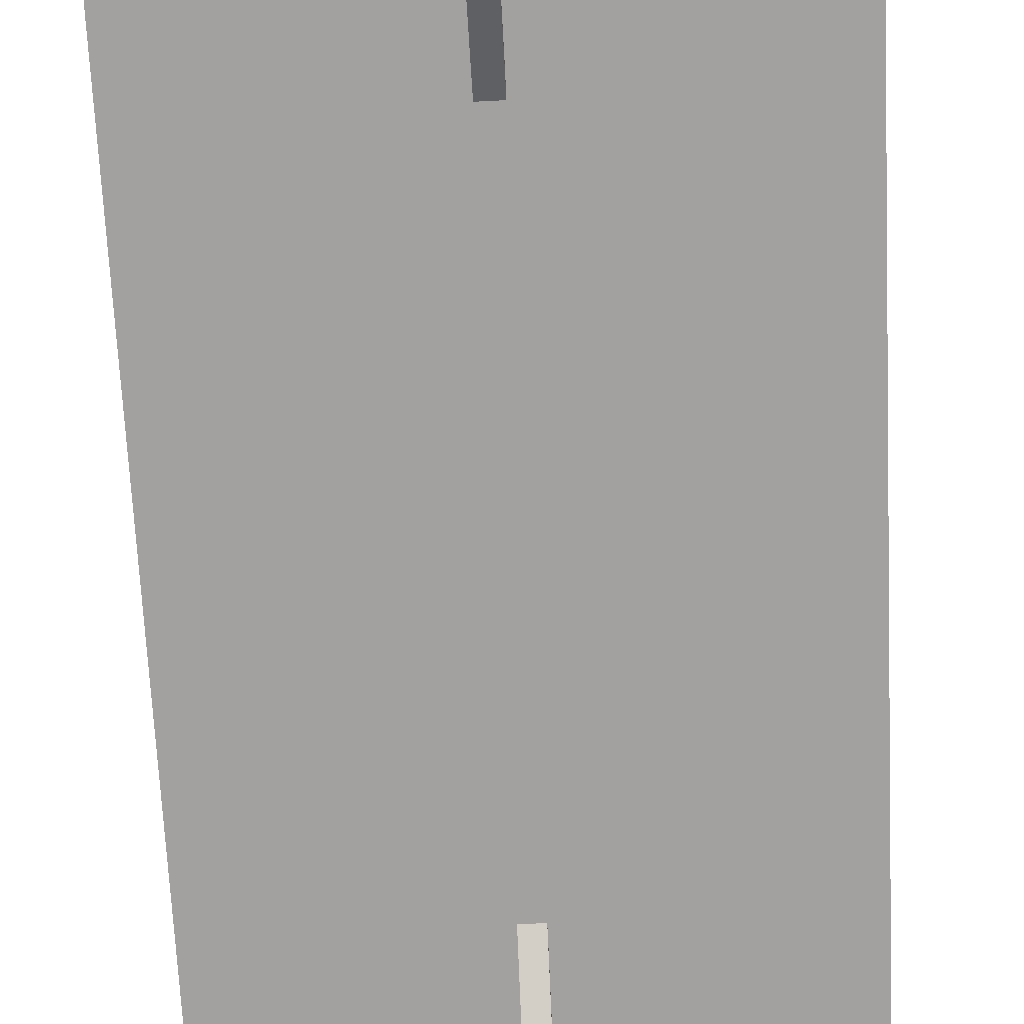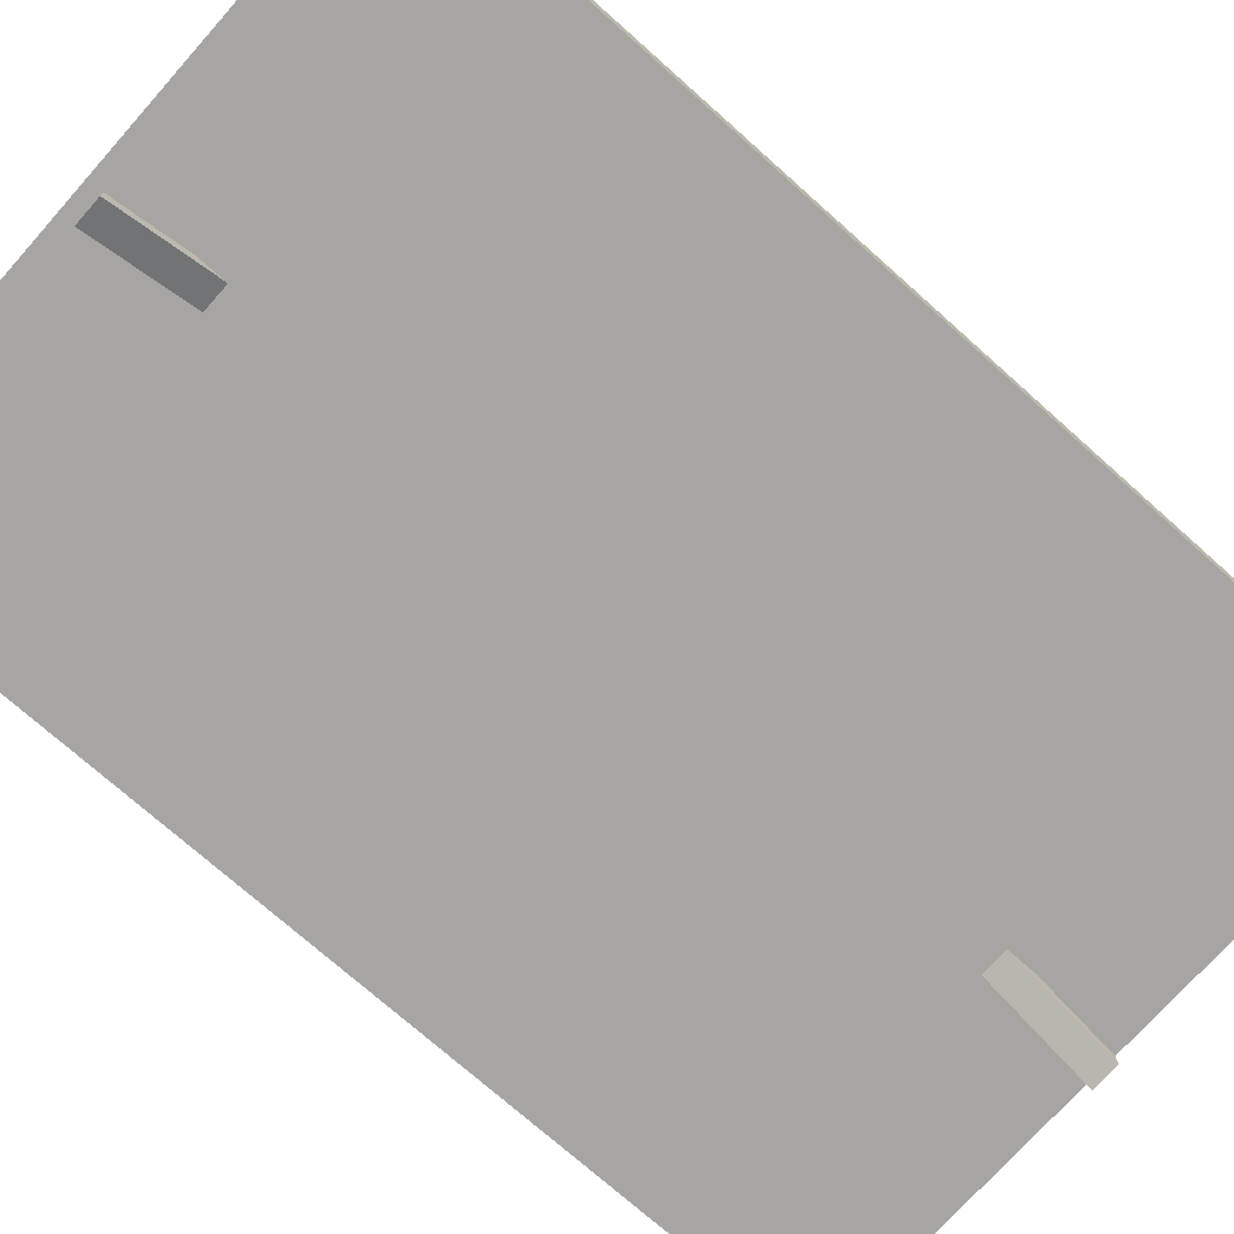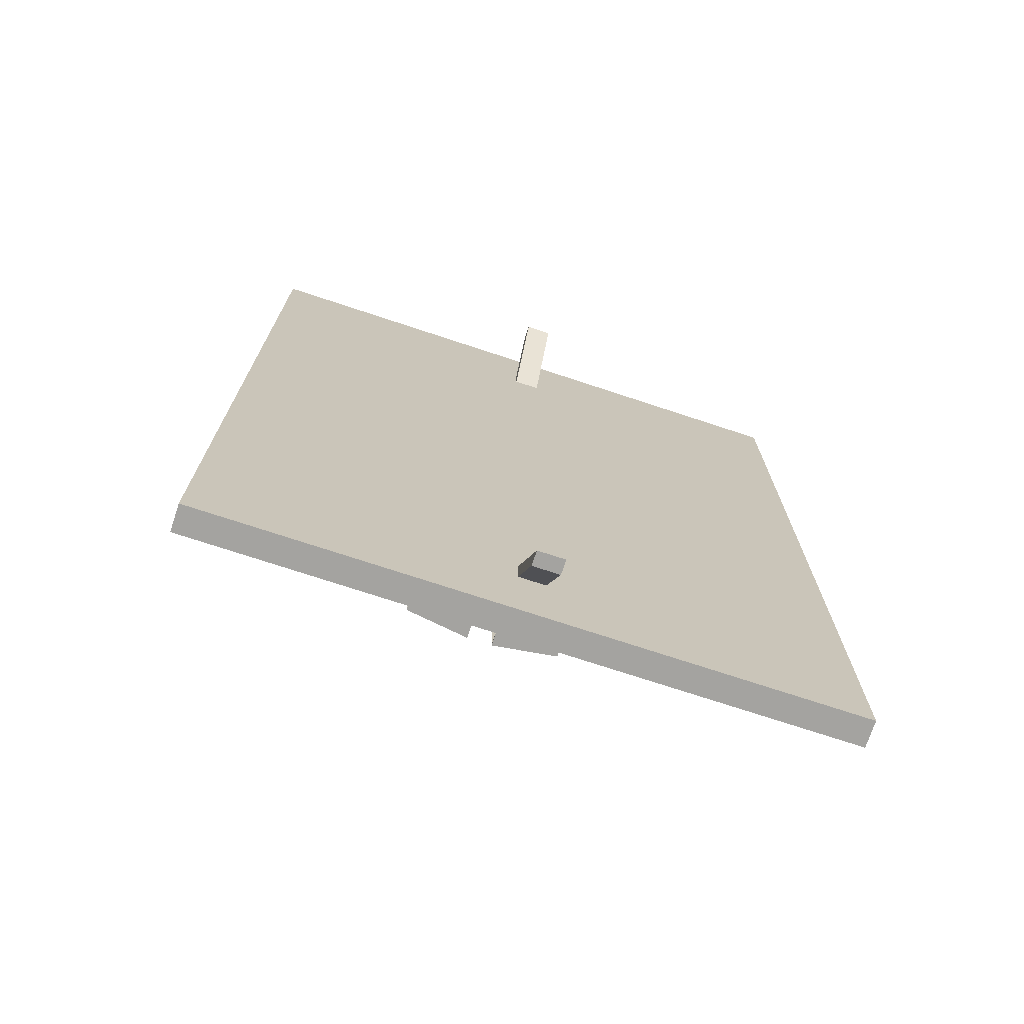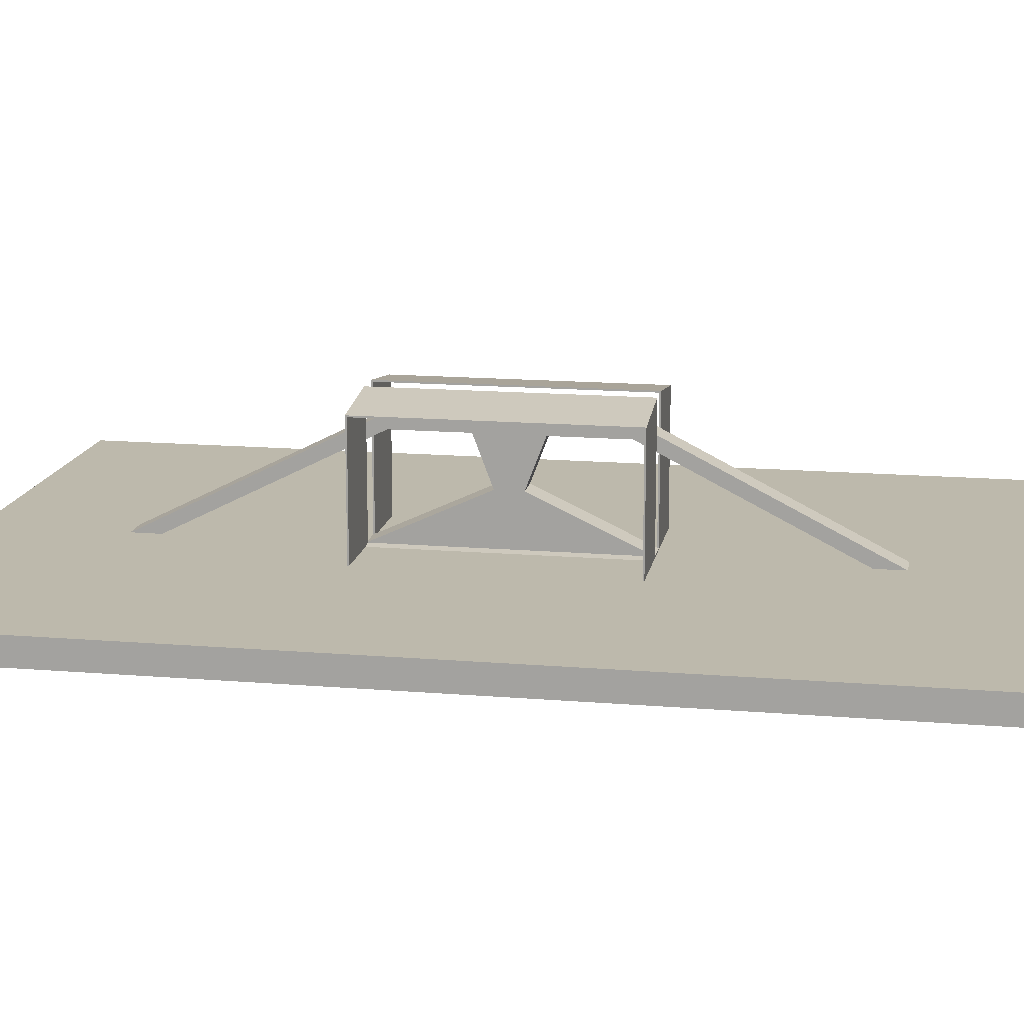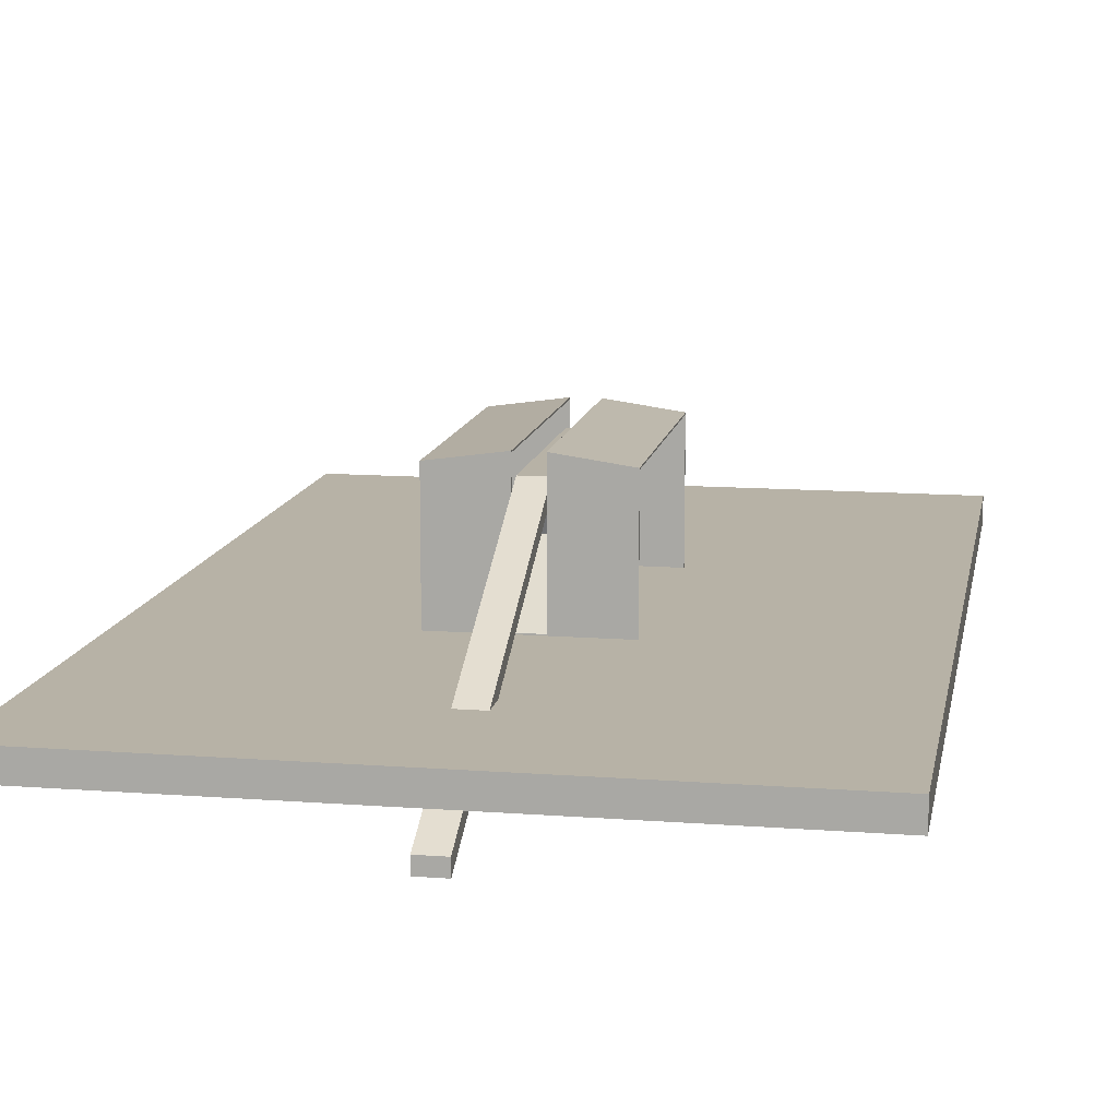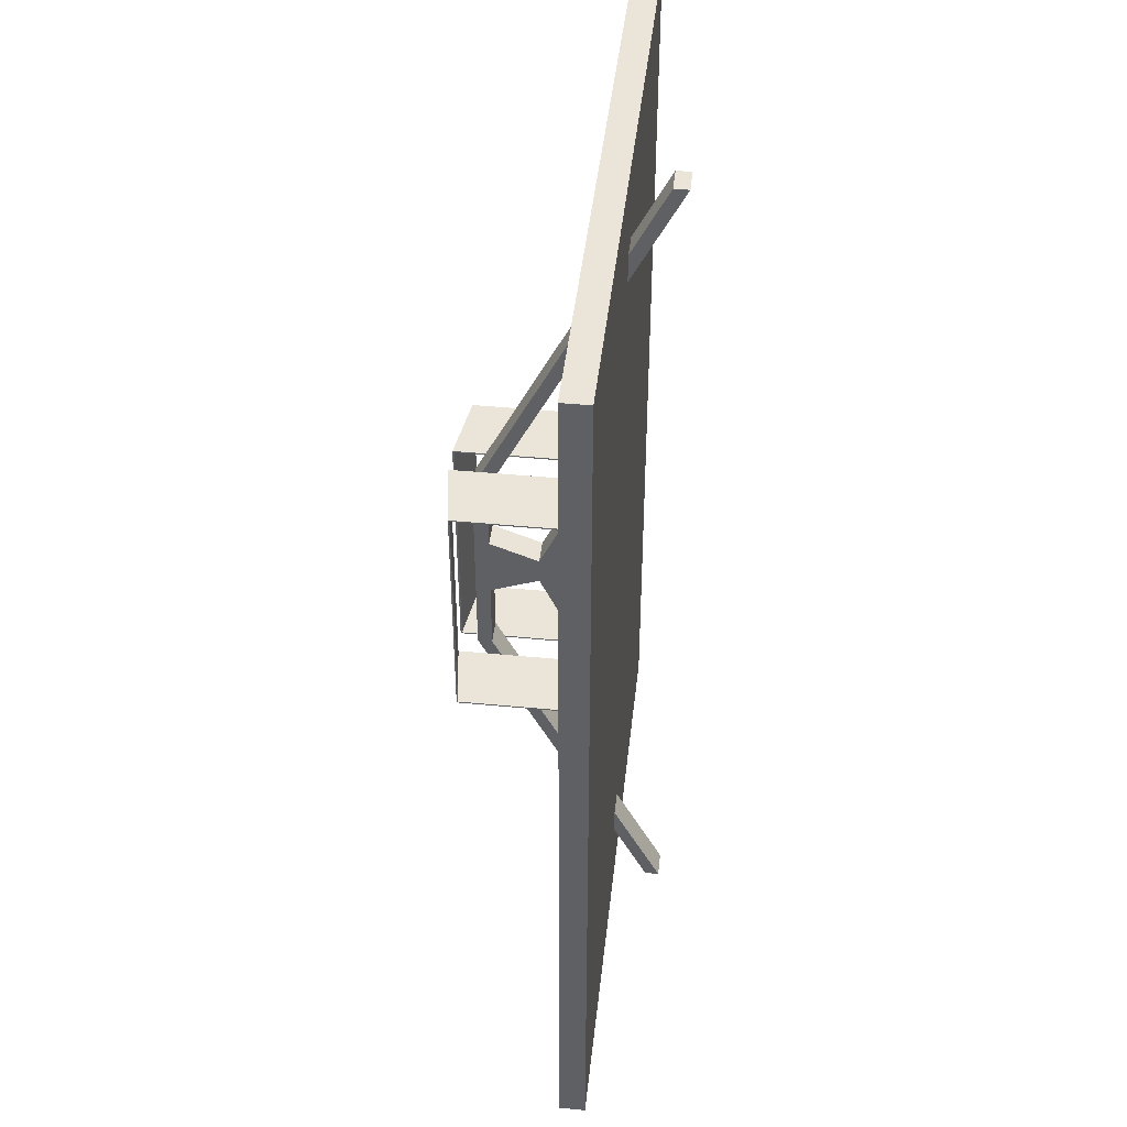
<metadata>
{"format":"obj","ext":"obj","renderer":"f3d","projection":"perspective","resolution":1024,"background":"white","views":[{"elev":-72.3,"azim":2.8,"up":"+Y"},{"elev":-73.6,"azim":-131.7,"up":"+Y"},{"elev":-73.0,"azim":-18.3,"up":"+Z"},{"elev":15.0,"azim":-79.8,"up":"+Y"},{"elev":12.4,"azim":-169.8,"up":"+Y"},{"elev":44.5,"azim":-83.6,"up":"+Z"}]}
</metadata>
<code>
o Plane
v 1 5.014 -1
v -1 5.014 -1
v 1 5.014 1
v -1 5.014 1
v 1 8.7 -2.405
v -1 8.7 -2.405
v 1 8.7 2.405
v -1 8.7 2.405
v 1 9.797 -2.405
v -1 9.797 -2.405
v 1 9.797 2.405
v -1 9.797 2.405
v 1 8.7 -7.945
v -1 8.7 -7.945
v 1 8.7 7.945
v -1 8.7 7.945
v 1 9.797 -7.945
v -1 9.797 -7.945
v 1 9.797 7.945
v -1 9.797 7.945
v 1 1.096 -9.433
v -1 1.096 -9.433
v 1 1.096 9.433
v -1 1.096 9.433
v 1 -0.1035 -9.433
v -1 -0.1035 -9.433
v 1 -0.1035 9.433
v -1 -0.1035 9.433
v -23.66 1 -35.88
v -23.66 1 35.88
v 23.66 1 35.88
v 23.66 1 -35.88
v -23.66 -1 -35.88
v -23.66 -1 35.88
v 23.66 -1 35.88
v 23.66 -1 -35.88
v -6.192 -0.1035 9.433
v 6.192 -0.1035 9.433
v -6.192 -0.1035 -9.433
v 6.192 -0.1035 -9.433
v -6.192 0.365 9.433
v 6.192 0.365 9.433
v -6.192 0.365 -9.433
v 6.192 0.365 -9.433
v 1 5.014 0.9882
v 1 5.014 -0.9882
v -1 5.014 -0.9882
v -1 5.014 0.9882
v 1 8.7 2.377
v 1 8.7 -2.377
v -1 8.7 -2.377
v -1 8.7 2.377
v 1 9.797 2.377
v 1 9.797 -2.377
v -1 9.797 -2.377
v -1 9.797 2.377
v 1 1.096 9.322
v 1 1.096 -9.322
v -1 1.096 -9.322
v -1 1.096 9.322
v -6.192 -0.1035 -9.322
v -6.192 -0.1035 9.322
v 6.192 -0.1035 9.322
v 6.192 -0.1035 -9.322
v 6.192 0.365 9.322
v 6.192 0.365 -9.322
v -6.192 0.365 -9.322
v -6.192 0.365 9.322
v 1 11.46 -9.433
v -1 11.46 -9.433
v 1 11.46 9.433
v -1 11.46 9.433
v -6.192 10.73 9.433
v 6.192 10.73 9.433
v -6.192 10.73 -9.433
v 6.192 10.73 -9.433
v 1 11.46 9.322
v 1 11.46 -9.322
v -1 11.46 -9.322
v -1 11.46 9.322
v 6.192 10.73 9.322
v 6.192 10.73 -9.322
v -6.192 10.73 -9.322
v -6.192 10.73 9.322
v 1 11.34 9.322
v 1 11.34 -9.322
v -1 11.34 -9.322
v -1 11.34 9.322
v 6.192 10.61 9.322
v 6.192 10.61 -9.322
v -6.192 10.61 -9.322
v -6.192 10.61 9.322
v 1 -4.804 -34.74
v -1 -4.804 -34.74
v 1 -4.804 34.74
v -1 -4.804 34.74
v 1 -3.706 -34.74
v -1 -3.706 -34.74
v 1 -3.706 34.74
v -1 -3.706 34.74
f 4 24 23
f 10 18 14
f 3 7 8
f 48 4 8
f 2 6 5
f 46 1 5
f 56 12 11
f 8 12 56
f 5 13 17
f 5 9 54
f 18 98 94
f 17 13 93
f 11 19 15
f 8 16 20
f 12 20 19
f 9 17 18
f 7 15 16
f 6 14 13
f 24 28 27
f 47 2 22
f 1 21 22
f 45 3 23
f 27 28 26
f 24 41 37
f 21 25 26
f 30 31 32
f 35 34 33
f 32 36 33
f 29 33 34
f 30 34 35
f 31 35 36
f 23 27 38
f 43 67 83
f 66 64 40
f 67 43 39
f 22 26 39
f 21 44 40
f 42 74 71
f 47 51 6
f 48 52 51
f 45 49 7
f 46 50 49
f 10 55 54
f 54 55 56
f 51 55 10
f 52 56 55
f 49 53 11
f 50 54 53
f 48 60 24
f 47 59 60
f 46 58 21
f 45 57 58
f 41 24 72
f 59 67 68
f 38 63 65
f 63 64 66
f 37 41 68
f 68 67 61
f 67 59 79
f 57 65 66
f 70 75 83
f 71 74 81
f 80 84 73
f 78 82 76
f 66 82 78
f 42 65 81
f 44 76 82
f 60 80 72
f 43 75 70
f 68 84 80
f 58 78 69
f 22 70 79
f 23 71 77
f 65 57 77
f 44 21 69
f 41 73 84
f 80 88 87
f 83 91 92
f 90 89 85
f 92 91 87
f 81 89 90
f 78 86 85
f 77 85 89
f 78 82 90
f 79 87 91
f 80 84 92
f 78 77 81
f 80 79 83
f 95 99 100
f 94 98 97
f 19 99 95
f 20 16 96
f 20 100 99
f 17 97 98
f 15 95 96
f 14 94 93
f 3 4 23
f 6 10 14
f 4 3 8
f 52 48 8
f 1 2 5
f 50 46 5
f 53 56 11
f 52 8 56
f 9 5 17
f 50 5 54
f 14 18 94
f 97 17 93
f 7 11 15
f 12 8 20
f 11 12 19
f 10 9 18
f 8 7 16
f 5 6 13
f 23 24 27
f 59 47 22
f 2 1 22
f 57 45 23
f 25 27 26
f 28 24 37
f 22 21 26
f 29 30 32
f 36 35 33
f 29 32 33
f 30 29 34
f 31 30 35
f 32 31 36
f 42 23 38
f 75 43 83
f 44 66 40
f 61 67 39
f 43 22 39
f 25 21 40
f 23 42 71
f 2 47 6
f 47 48 51
f 3 45 7
f 45 46 49
f 9 10 54
f 53 54 56
f 6 51 10
f 51 52 55
f 7 49 11
f 49 50 53
f 4 48 24
f 48 47 60
f 1 46 21
f 46 45 58
f 73 41 72
f 60 59 68
f 42 38 65
f 65 63 66
f 62 37 68
f 62 68 61
f 83 67 79
f 58 57 66
f 79 70 83
f 77 71 81
f 72 80 73
f 69 78 76
f 58 66 78
f 74 42 81
f 66 44 82
f 24 60 72
f 22 43 70
f 60 68 80
f 21 58 69
f 59 22 79
f 57 23 77
f 81 65 77
f 76 44 69
f 68 41 84
f 79 80 87
f 84 83 92
f 86 90 85
f 88 92 87
f 82 81 90
f 77 78 85
f 81 77 89
f 86 78 90
f 83 79 91
f 88 80 92
f 82 78 81
f 84 80 83
f 96 95 100
f 93 94 97
f 15 19 95
f 100 20 96
f 19 20 99
f 18 17 98
f 16 15 96
f 13 14 93

</code>
